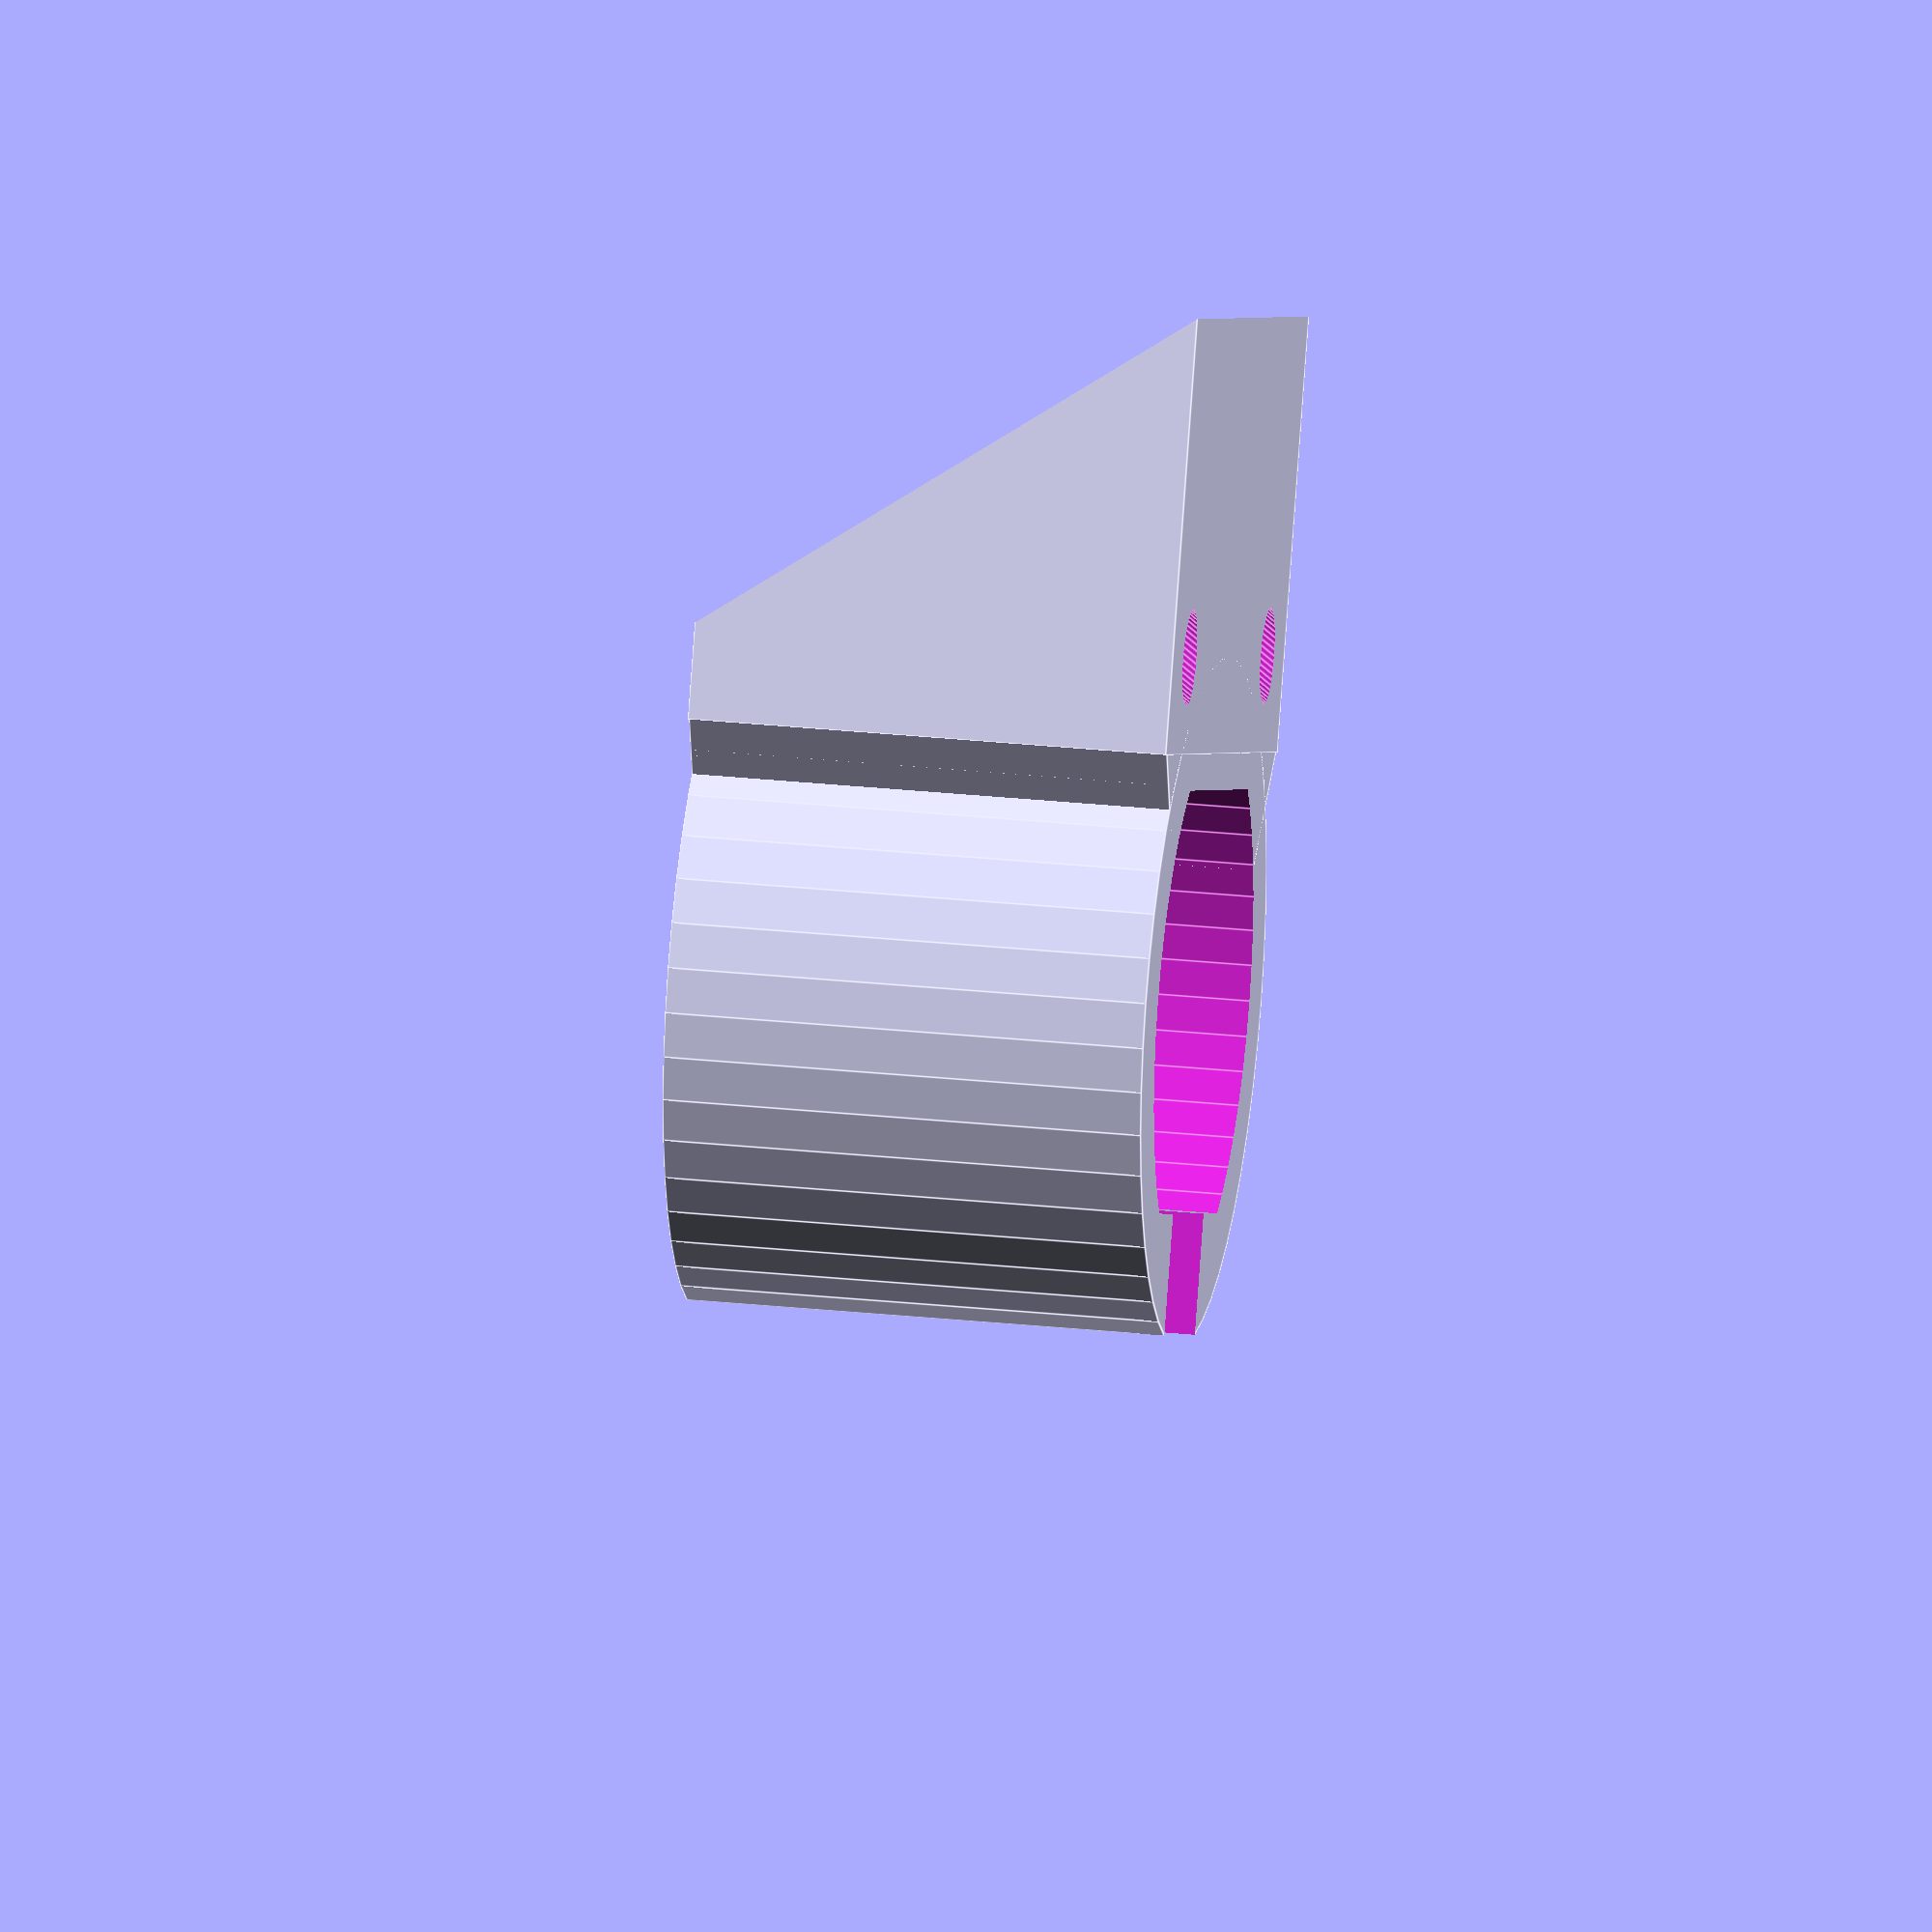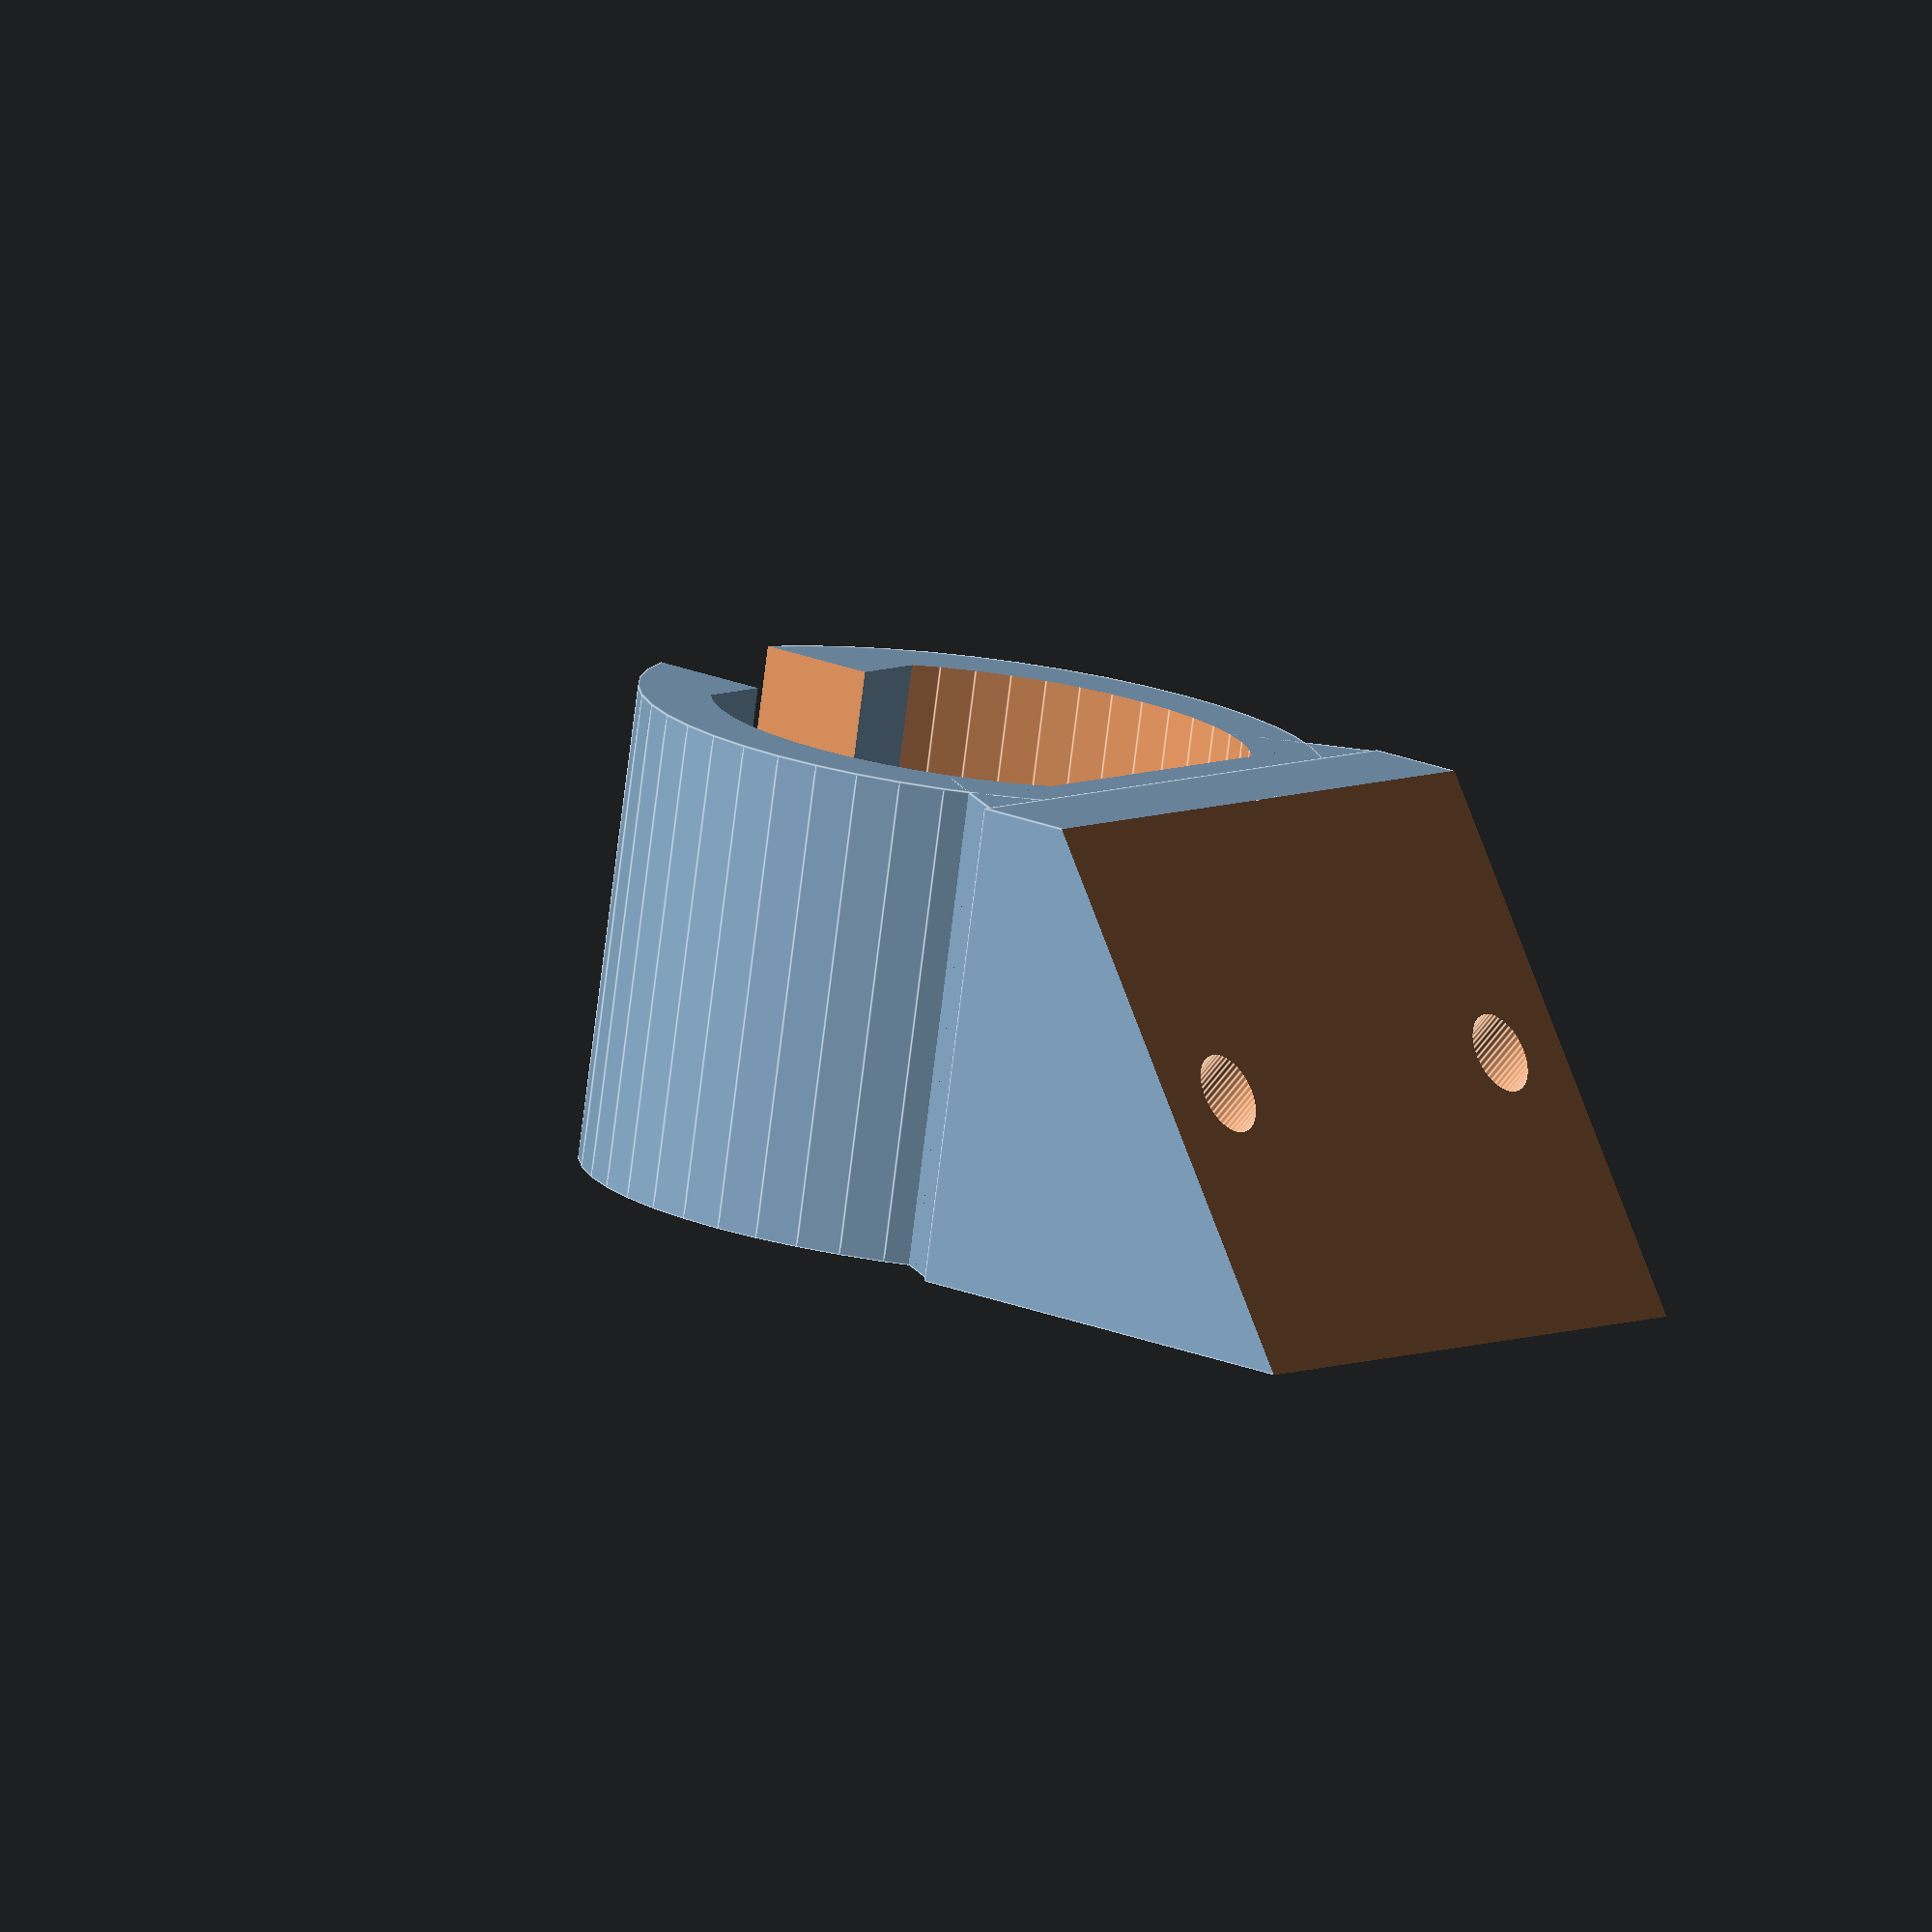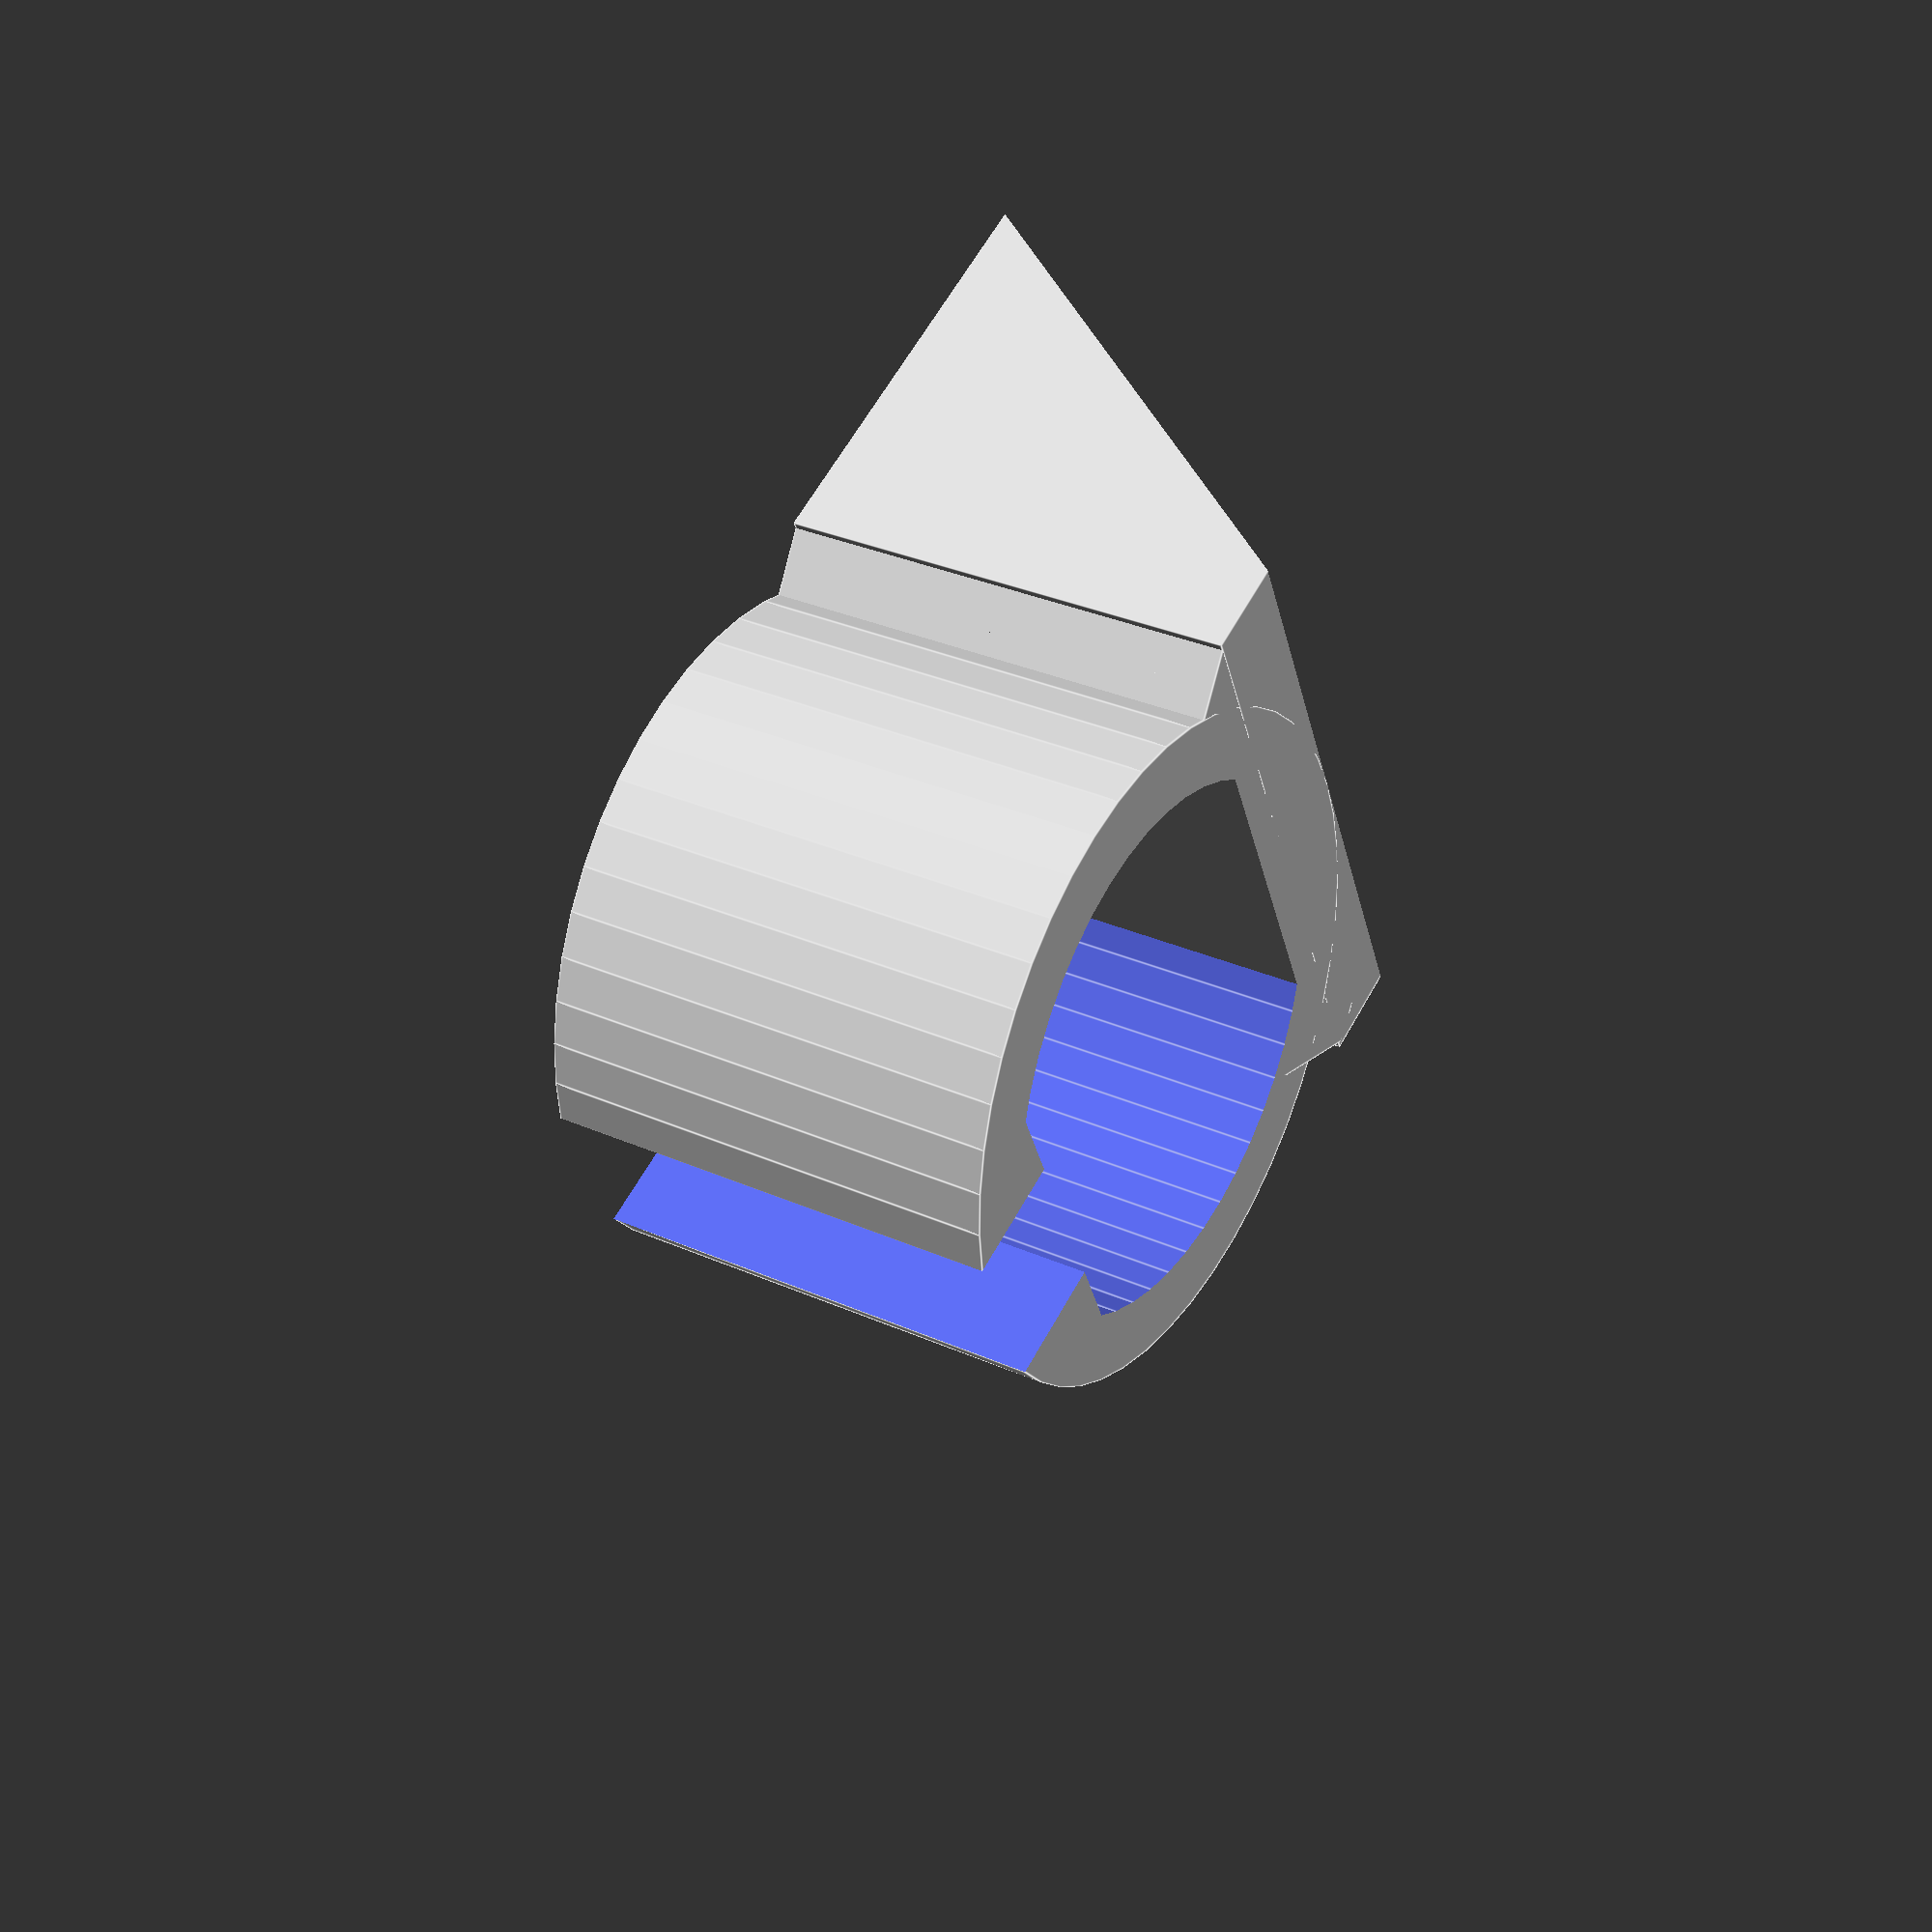
<openscad>
// Halterung für einen Micromotor
// Kann direkt auf die Platine montiert werden
// 
// Ingo M. Schaefer, Februar 2017

fn = 48;
height = 8;

difference()
{
  union()
  {
	// Stabilisierung
    translate([0,-4.2,0]) difference() 
    {
      scale([1.1,1.5,1]) rotate([0,0,45]) cube([7,7,height], center=true);
      translate([0,-4,0]) cube([10,8,height+1], center=true);
    }
	// Der äußere Ring
    cylinder(h=height, r=9/2+1.2, center=true, $fn=fn);
  }

  // Innenteil (in der Form des Motors)
  difference() 
  {
    cylinder(h=height+1, r=9/2, center=true, $fn=fn);
    translate([0,5+7/2,0]) cube([10,10,height+1], center=true);
    translate([0,-5-7/2,0]) cube([10,10,height+1], center=true);
  }

  // Schlitz
  translate([0,5,0]) cube([3,5,height+1], center=true); 
}

// schräger Sockel mit Löchern für die Drähte
translate([0,-10.5,0])
difference()
{
  translate([0,1.4,0]) cube([11,10,height], center=true);
  translate([0,-6.7,-5]) rotate([35,0,0]) cube([12,20,20], center=true);
  translate([7.62/2,2.0,0]) rotate([-35,0,0]) cylinder(h=20, r=0.65, center=true, $fn=fn);
  translate([-7.62/2,2.0,0]) rotate([-35,0,0]) cylinder(h=20, r=0.65, center=true, $fn=fn);
}

</openscad>
<views>
elev=336.1 azim=203.3 roll=280.5 proj=o view=edges
elev=258.6 azim=233.7 roll=7.1 proj=o view=edges
elev=148.4 azim=295.3 roll=57.8 proj=p view=edges
</views>
